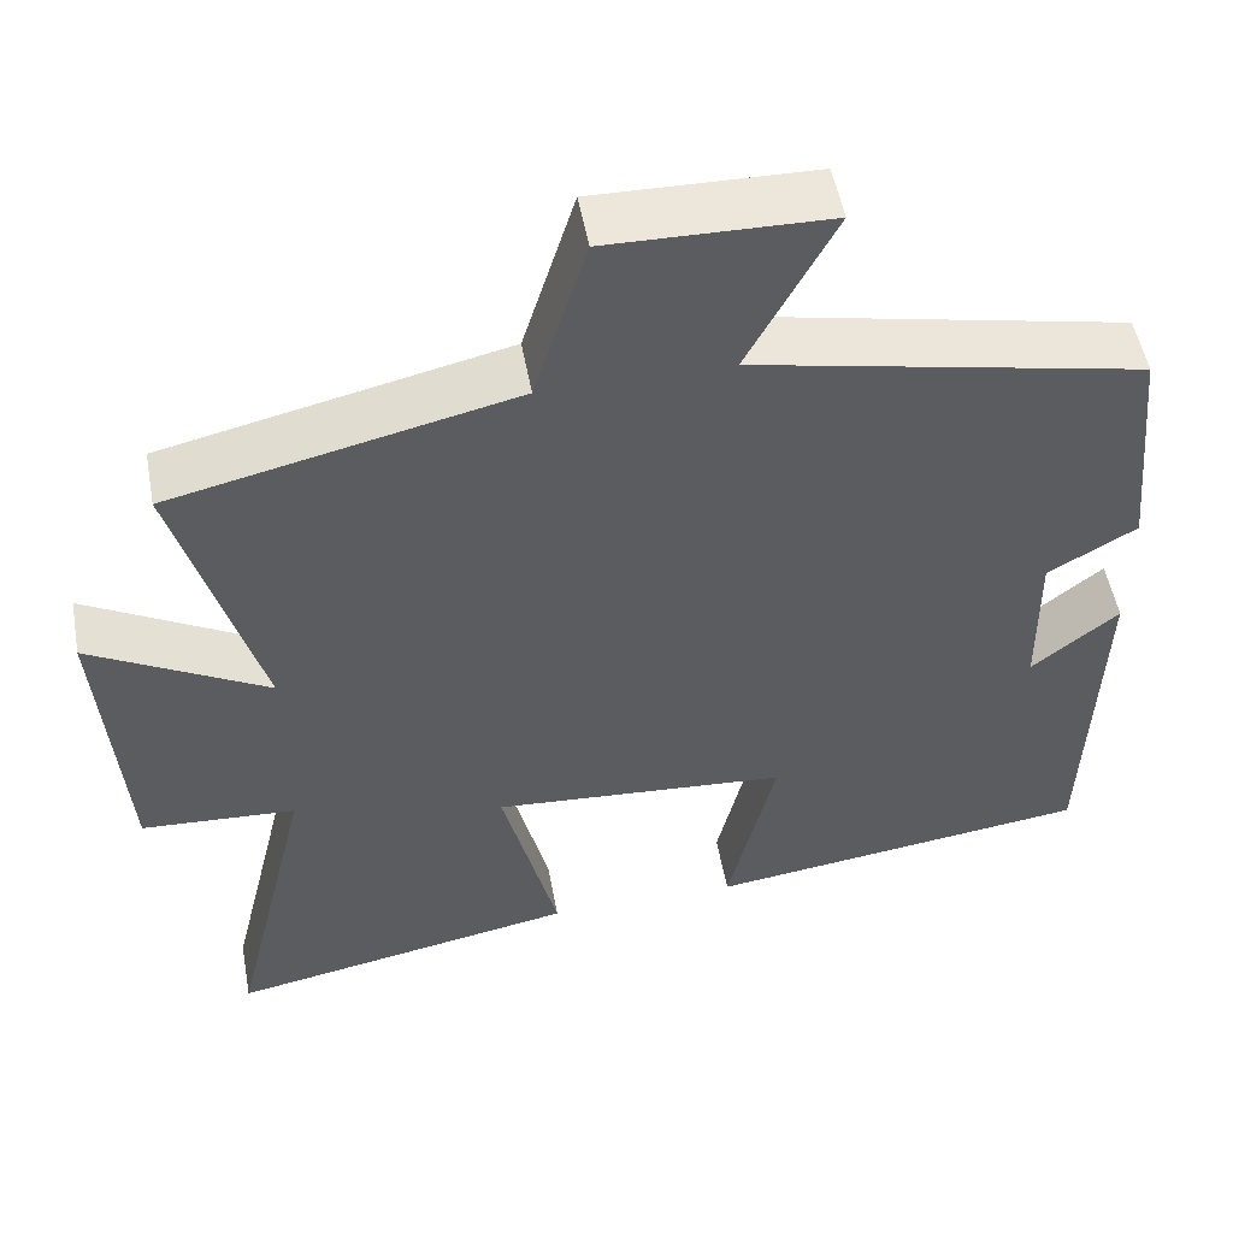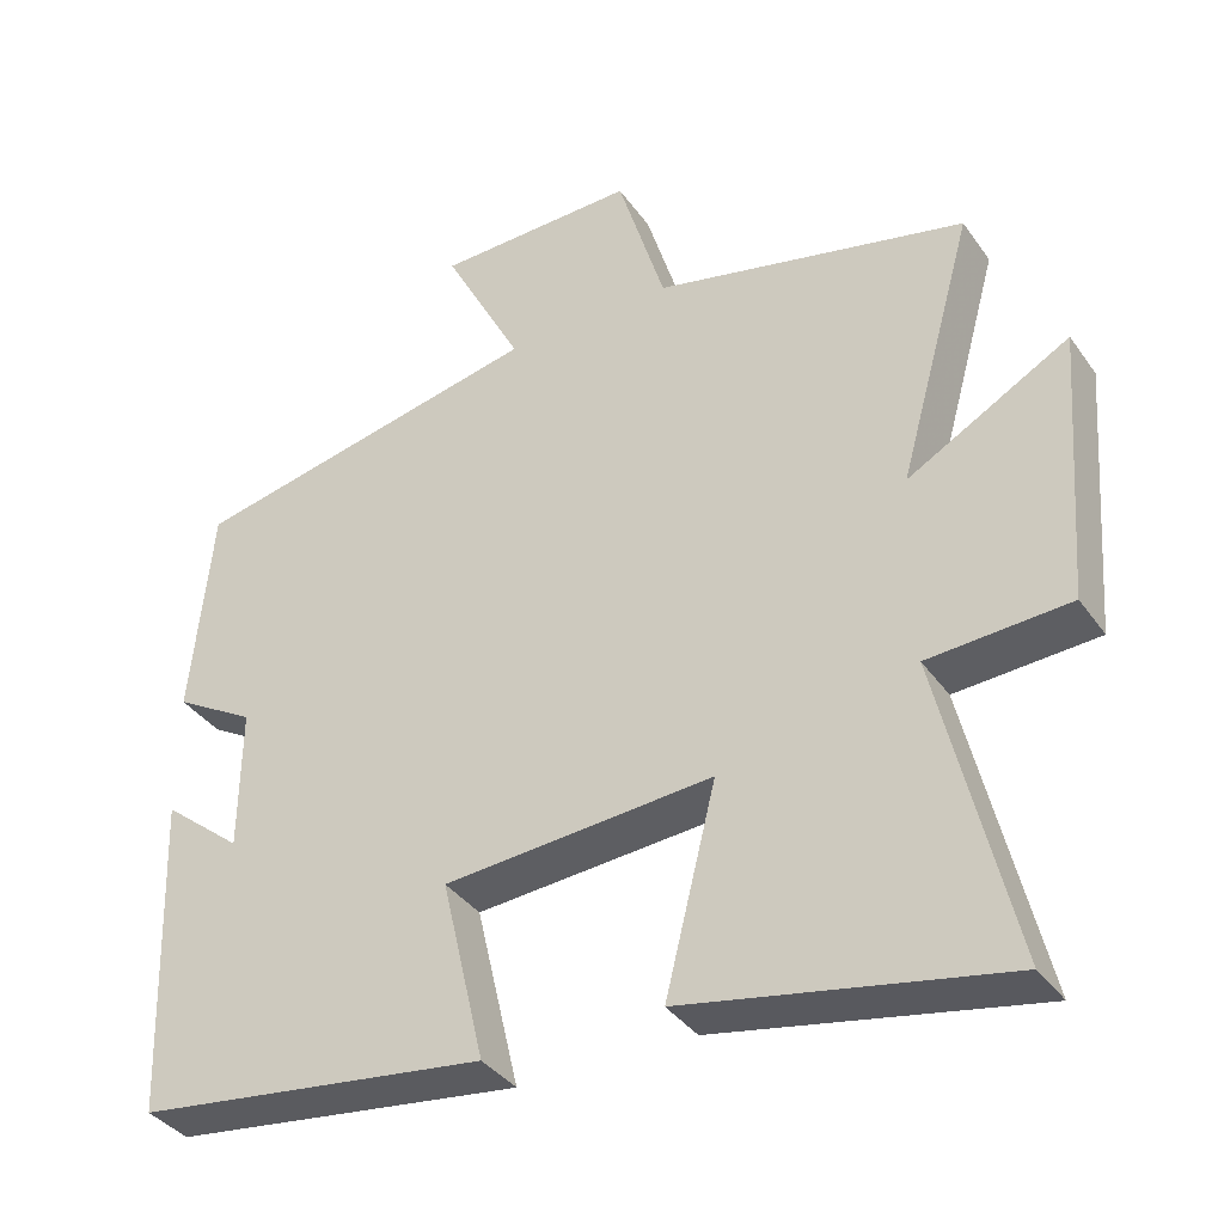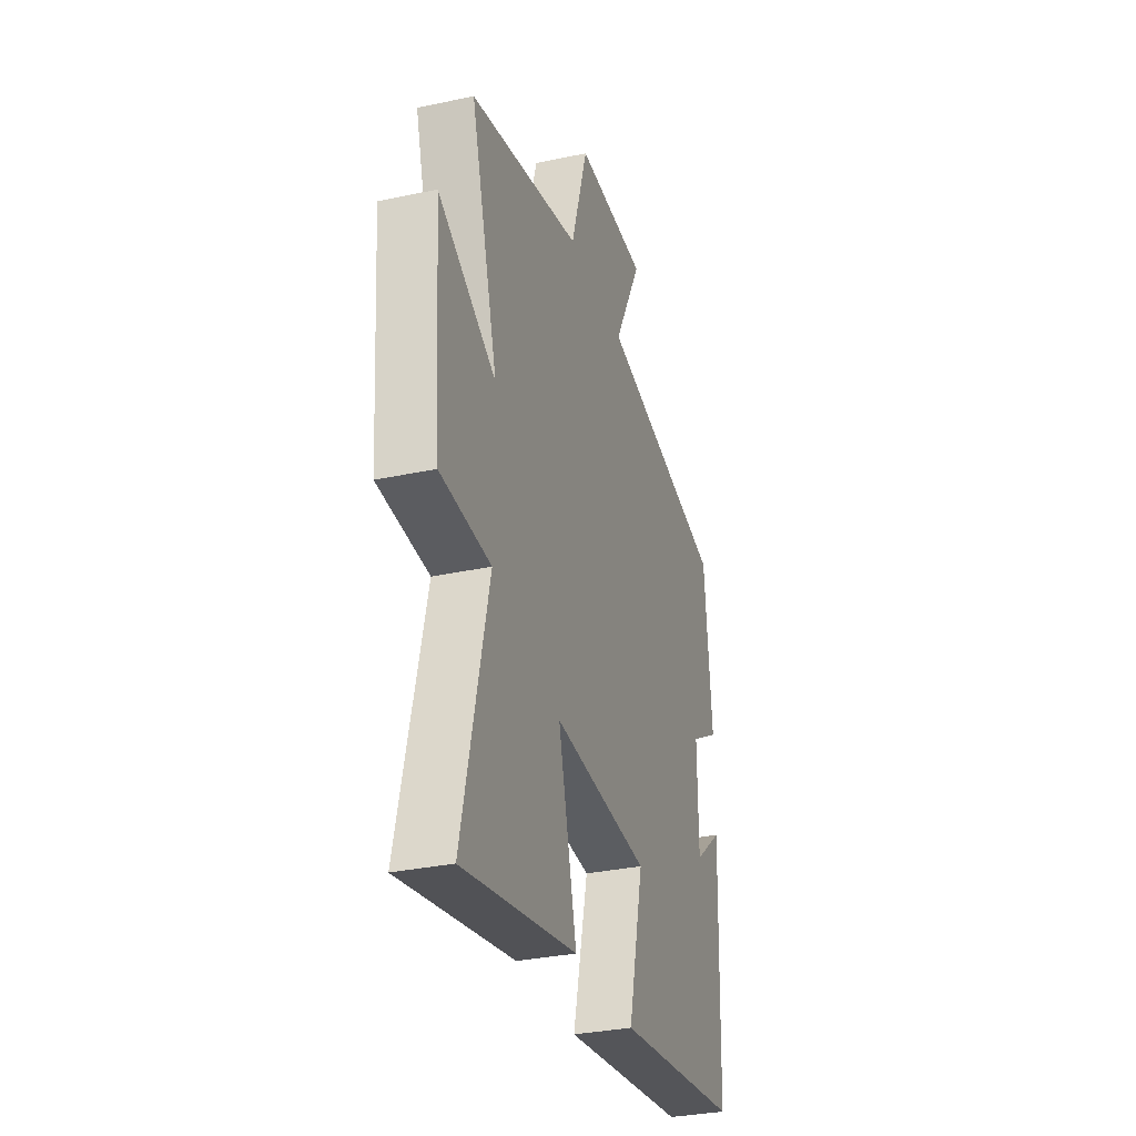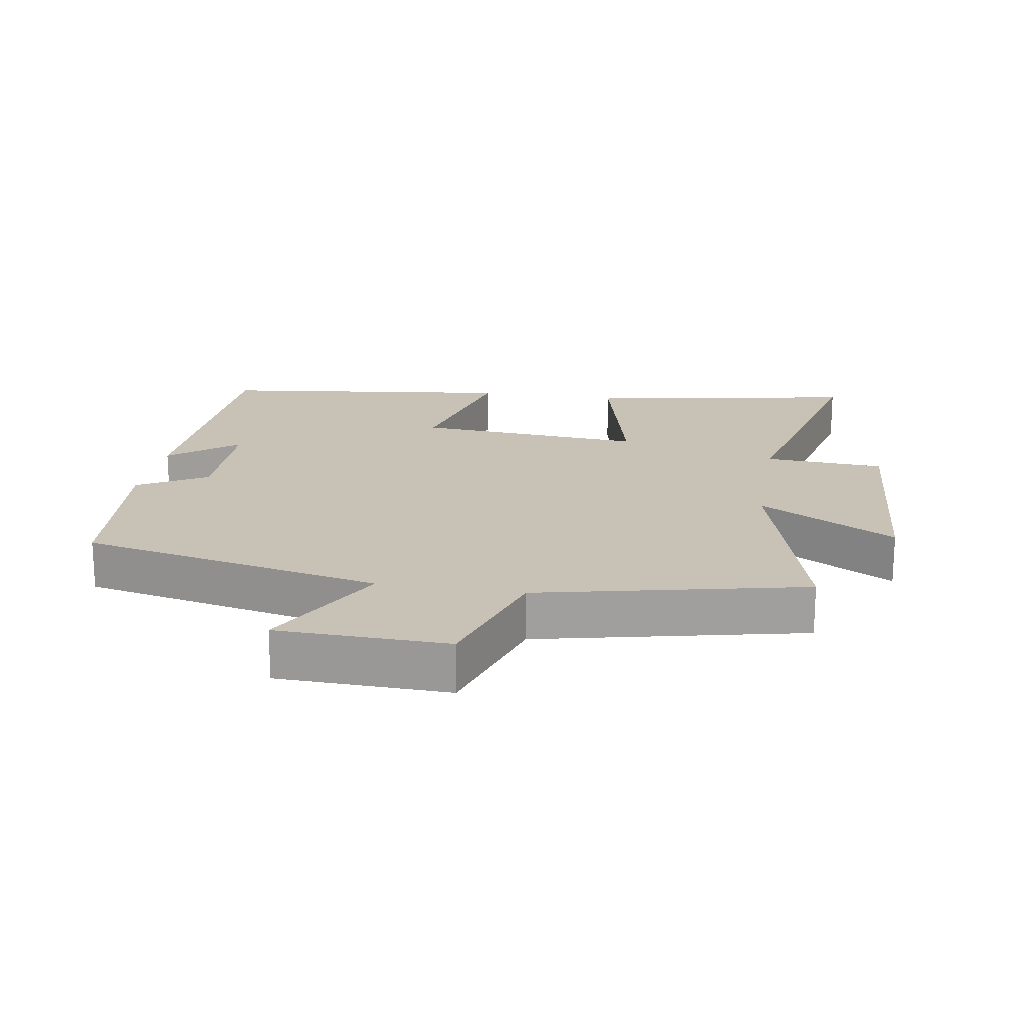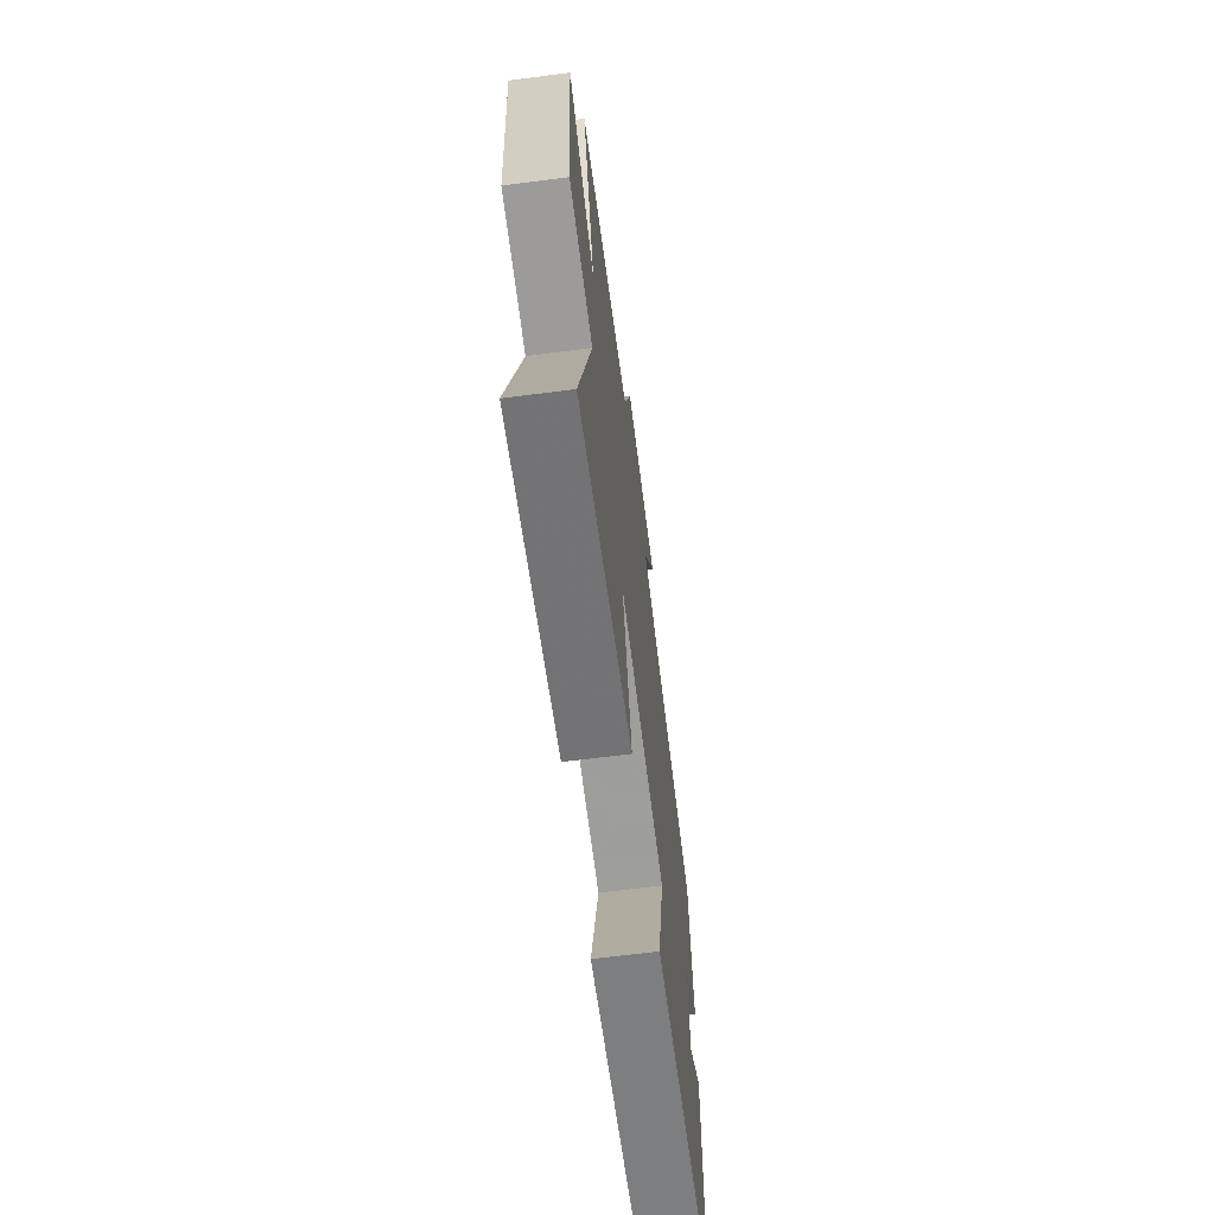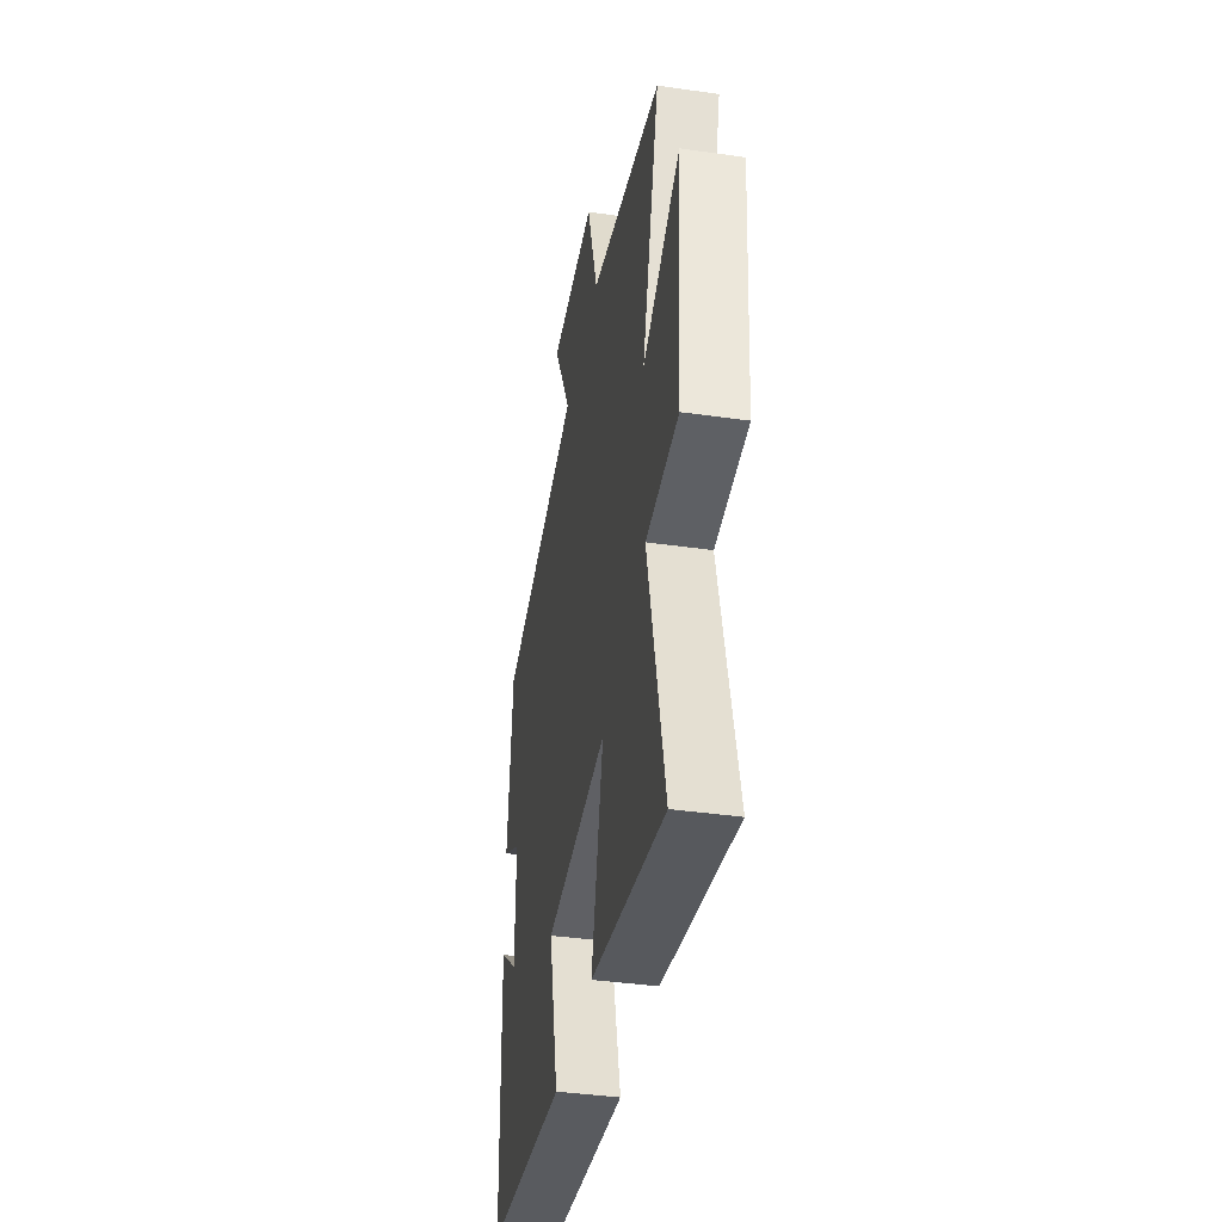
<metadata>
{"format":"obj","ext":"obj","renderer":"f3d","projection":"perspective","resolution":1024,"background":"white","views":[{"elev":52.2,"azim":169.6,"up":"+Z"},{"elev":-37.0,"azim":30.9,"up":"+Z"},{"elev":-31.9,"azim":106.9,"up":"+Z"},{"elev":19.0,"azim":9.6,"up":"+Y"},{"elev":-66.5,"azim":97.3,"up":"+Z"},{"elev":-39.8,"azim":80.0,"up":"+Z"}]}
</metadata>
<code>
v -0.486 0.07 -0.442
v -0.5 0.07 -0.029
v -0.399 0.07 -0.111
v -0.397 0.07 0.071
v -0.5 0.07 0.131
v -0.473 0.07 0.404
v -0.019 0.07 0.5
v -0.12 0.07 0.693
v 0.136 0.07 0.699
v 0.197 0.07 0.5
v 0.596 0.07 0.409
v 0.5 0.07 0.066
v 0.706 0.07 0.181
v 0.68 0.07 -0.169
v 0.5 0.07 -0.18
v 0.594 0.07 -0.577
v 0.187 0.07 -0.5
v 0.252 0.07 -0.239
v -0.092 0.07 -0.265
v -0.037 0.07 -0.5
v -0.486 0 -0.442
v -0.5 0 -0.029
v -0.399 0 -0.111
v -0.397 0 0.071
v -0.5 0 0.131
v -0.473 0 0.404
v -0.019 0 0.5
v -0.12 0 0.693
v 0.136 0 0.699
v 0.197 0 0.5
v 0.596 0 0.409
v 0.5 0 0.066
v 0.706 0 0.181
v 0.68 0 -0.169
v 0.5 0 -0.18
v 0.594 0 -0.577
v 0.187 0 -0.5
v 0.252 0 -0.239
v -0.092 0 -0.265
v -0.037 0 -0.5
f 19 20 1
f 15 16 17 18
f 15 18 19
f 12 13 14 15
f 12 15 19
f 12 19 1
f 11 12 1
f 10 11 1
f 7 8 9 10
f 6 7 10
f 5 6 10
f 4 5 10
f 3 4 10
f 1 2 3
f 1 3 10
f 21 40 39
f 38 37 36 35
f 39 38 35
f 35 34 33 32
f 39 35 32
f 21 39 32
f 21 32 31
f 21 31 30
f 30 29 28 27
f 30 27 26
f 30 26 25
f 30 25 24
f 30 24 23
f 23 22 21
f 30 23 21
f 1 21 22 2
f 2 22 23 3
f 3 23 24 4
f 4 24 25 5
f 5 25 26 6
f 6 26 27 7
f 7 27 28 8
f 8 28 29 9
f 9 29 30 10
f 10 30 31 11
f 11 31 32 12
f 12 32 33 13
f 13 33 34 14
f 14 34 35 15
f 15 35 36 16
f 16 36 37 17
f 17 37 38 18
f 18 38 39 19
f 19 39 40 20
f 20 40 21 1

</code>
